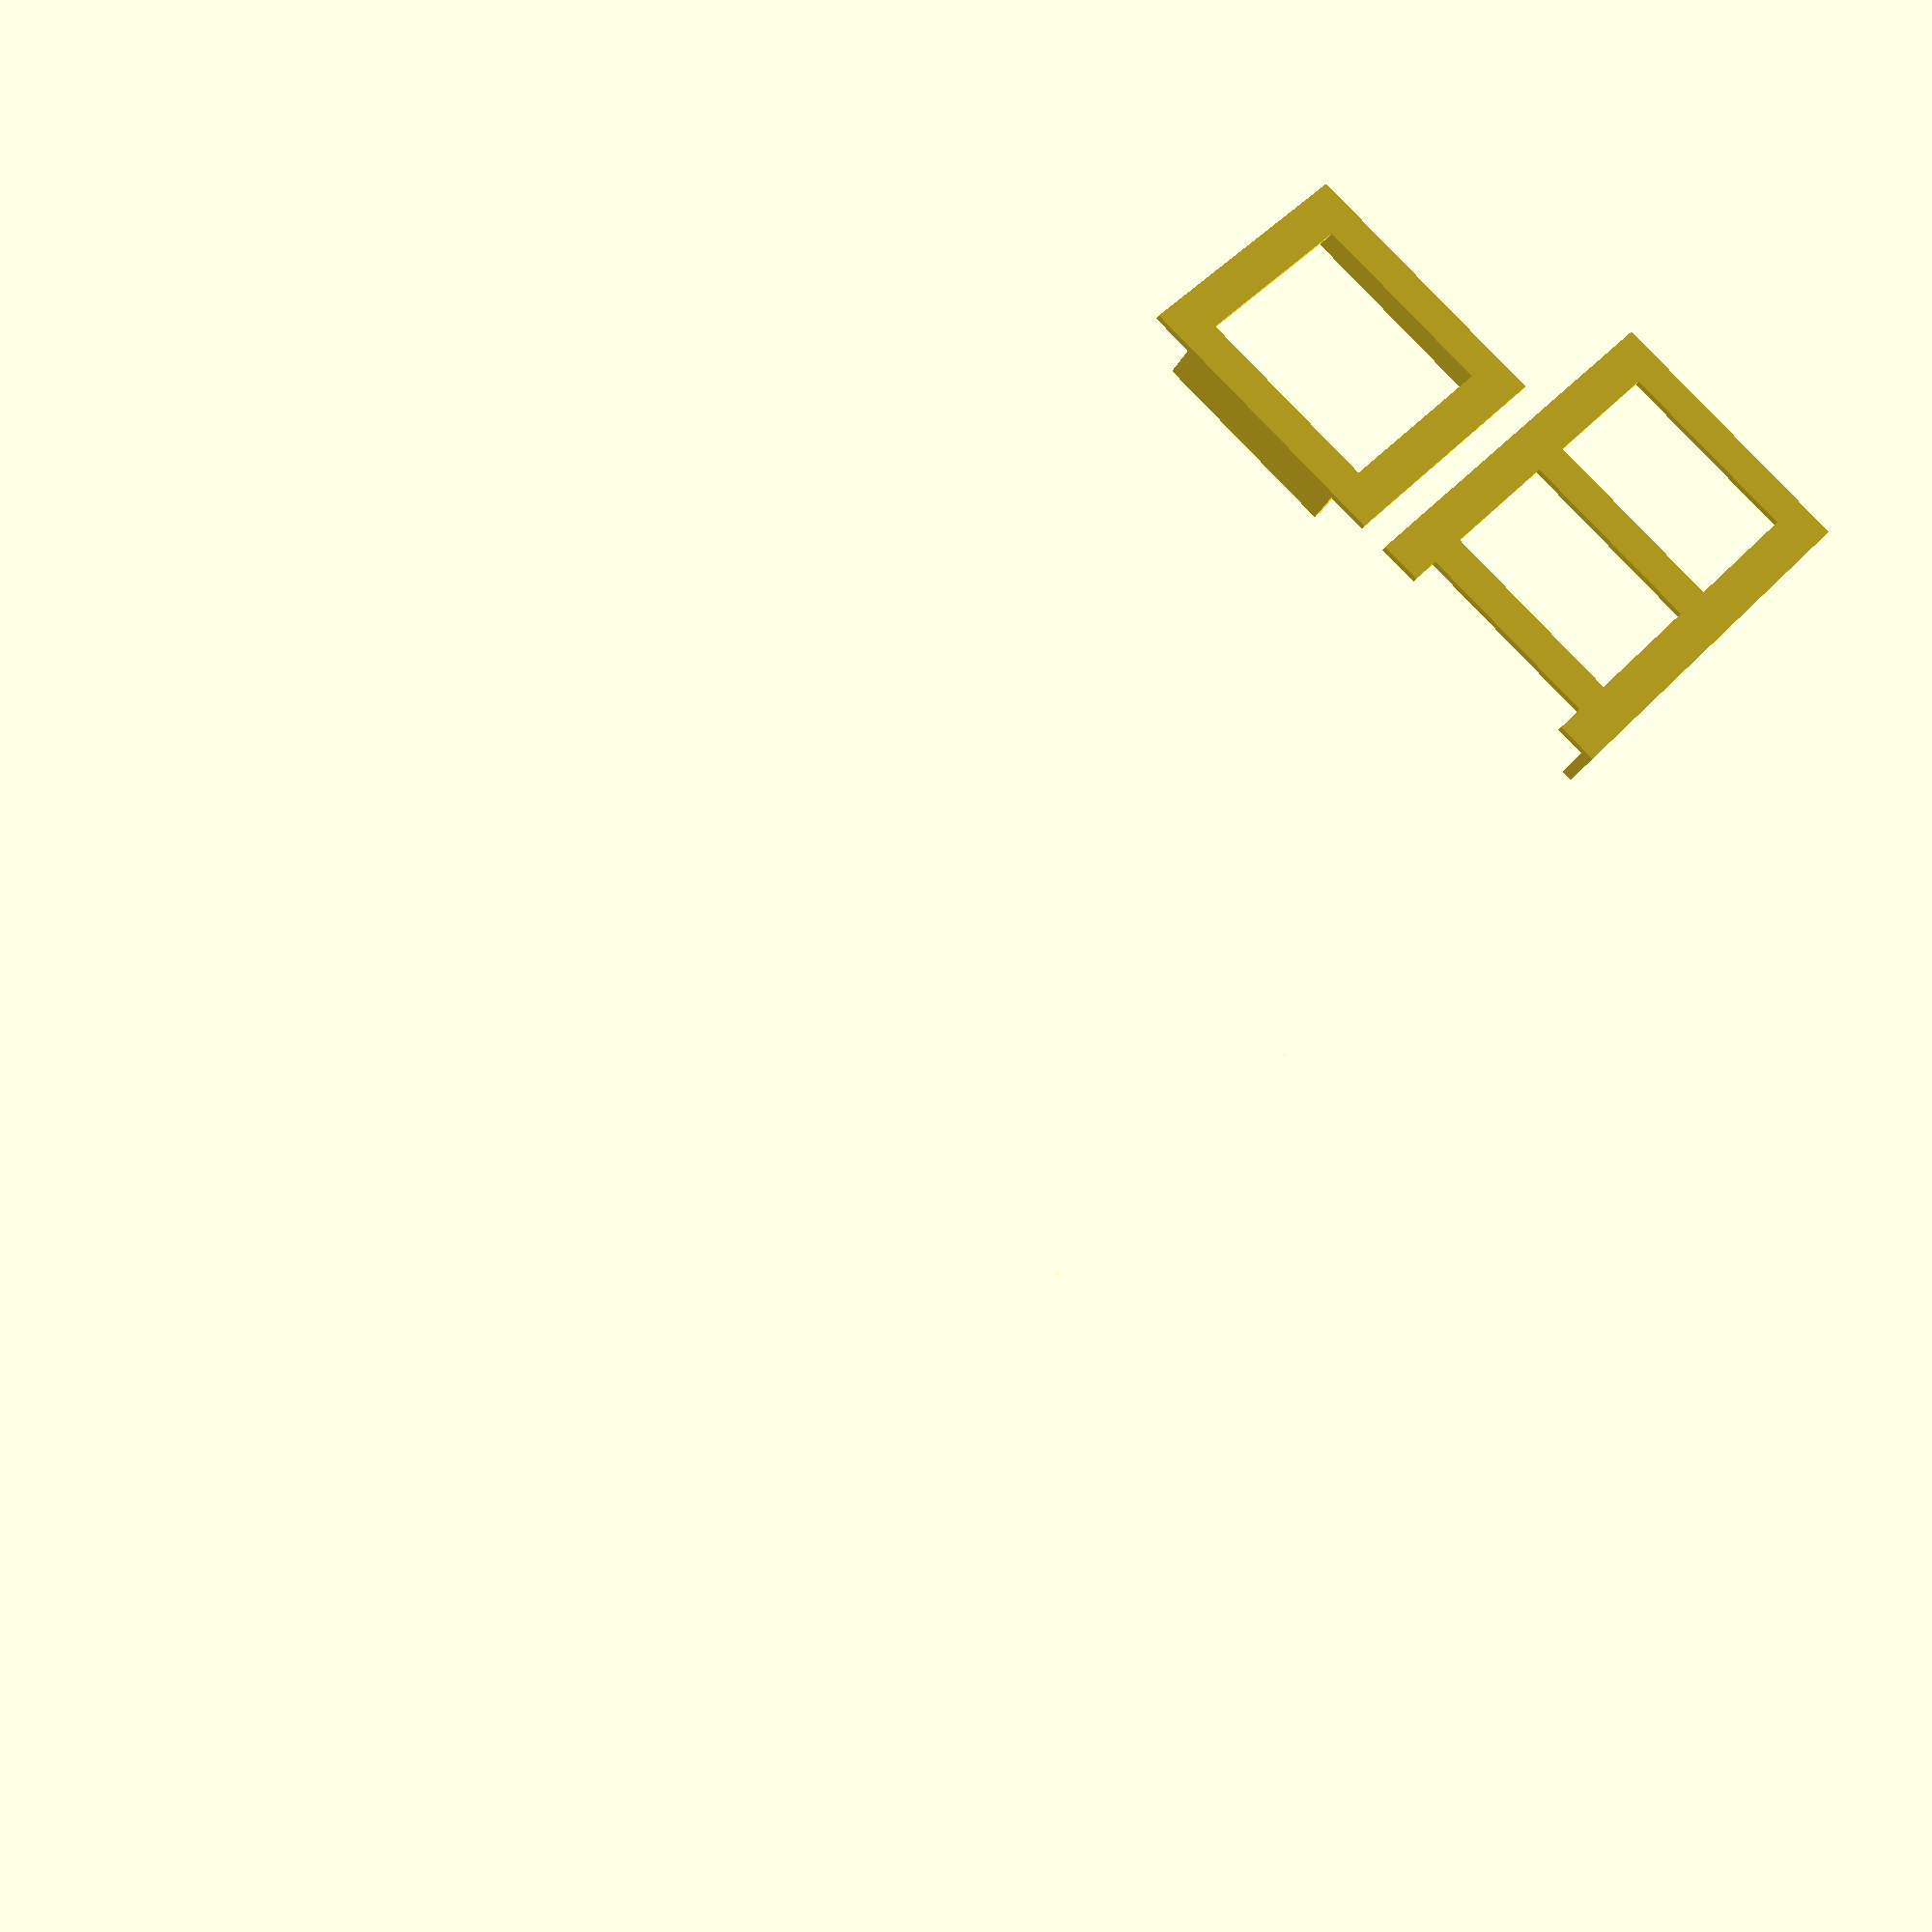
<openscad>
width = 23.5;
height = 5;
depth = 5;
wall_thickness = .1;
cutout_edge_y = 1.3;
cutout_edge_x = 2;
wall_width = .75;
num_slats = 6;

module box_bottom(width, depth, height, wall_thickness) {
    difference() {
        cube([width, depth, height]);
        translate([wall_thickness, wall_thickness, (wall_thickness) + .001])
            cube([
                    width - (2 * wall_thickness), 
                    depth - (2 * wall_thickness), 
                    height - (3* wall_thickness)
                 ]);

    };
};


module box_side_cutouts(width, depth, height, wall_width) {
    //cut out top and bottom
    translate([wall_width, wall_width, -0.01])
        cube([width - wall_width*2, depth - wall_width*2, height + .02]);
    //cut out front and back
    translate([wall_width, -0.01, wall_width])
        cube([width - wall_width*2, depth+.02, height-wall_width*2]);
    //cut out sides
    translate([-.01, wall_width, wall_width])
        cube([width+.02, depth - wall_width*2, height-wall_width*2]);
};


module slats(num_slats) {
    space = (width - wall_width)/(num_slats+1);
    for (x = [space:space:width-wall_width]) {
        translate([x, 0, 0])
            cube([wall_width, depth, wall_thickness]);
    }
    for (x = [space:space:width-wall_width]) {
        translate([x, 0, 0])
            cube([wall_width, wall_thickness, height]);
        translate([x, depth-wall_thickness, 0])
            cube([wall_width, wall_thickness, height]);
    }
}

module slatted_box() {
    slats(num_slats);
    difference() {
        box_bottom(width, depth, height, wall_thickness);
        box_side_cutouts(width, depth, height, wall_width);
    }
}

module slice(left = false, center = false, right = false) {
   difference() {
       slatted_box();
       if (!left) {
            translate([-.001, -.001, -.001])
                cube([width/3 + .001, depth + .002, height + .002]);
       }
       if (!center) {
            translate([width/3, -.001, -.001])
                cube([width/3 + .001, depth + .002, height + .002]);
       }
       if (!right) {    
            translate([width/3*2, -.001, -.001])
                cube([width/3 + .001, depth + .002, height + .002]);
       }

   }
}


module front_middle_slice() {
    difference (){
        difference() {
            slice(center = true);
            translate([0, wall_width, -.01])
                cube([width, depth+wall_thickness+.02, height+.02]);
        };
        translate([0, wall_thickness, -.01])
            cube([width, wall_width+.01, wall_thickness+.02]);
    };
    translate([width/3+width/3/2/2, 0, wall_thickness])
        cube([width/3/2, wall_width, 2*wall_thickness]);
}

module front_left_slice() {
    difference() {
        difference() {
            slice(left = true);
            translate([-.01, wall_width, -.01])
                cube([width, depth+wall_thickness+.02, height+.02]);
        }
        translate([0, wall_thickness, -.01])
            cube([width, wall_width, wall_thickness+.02]);
        translate([-.01, wall_thickness, 0])
            cube([wall_thickness+.02, wall_width+.01, height+.01]);
    }
    translate([wall_thickness, 0, wall_thickness])
        cube([width/3/2, wall_width, 2*wall_thickness]);

}

module side_left_slice() {
    difference() {
        slice(left = true);
        translate([wall_thickness, -0.01, -.01])
            cube([width, depth+.02, height+.02]);
    }
    translate([wall_thickness, wall_thickness, (height-3*wall_thickness)-.01])
        cube([wall_width, depth-2*wall_thickness, wall_thickness]);
    translate([wall_thickness, wall_width, height-2*wall_thickness])
        cube([wall_width, depth-2*wall_width, wall_thickness*2]);
    translate([wall_thickness, wall_width, wall_thickness])
        cube([wall_width, depth-2*wall_width, wall_thickness*2]);
}


//translate([0, -.5, 0])
//rotate([90,0,0])
//front_middle_slice();

translate([0, -.5, 0])
rotate([90,0,0])
front_left_slice();

translate([width/3, 0, 0])
rotate([0,-90,0])
side_left_slice();

//ride side slice
//translate([width, depth, 0])
//rotate([0,0,180])
//front_left_slice();


module bottom_middle_slice() {
    difference() {
        middle_slice();
        translate([0, -wall_thickness, wall_thickness])
            cube([width+.02, depth+wall_thickness+.02, height]);
    };
}
//bottom_middle_slice();


/* -- top
$fn=30;

r = (depth - (cutout_edge_y * 2))/2;

difference() {
    translate([0, -depth - 2, 0]) {
        difference() {
            cube([width, depth, wall_thickness]);
            translate([cutout_edge_x+r, cutout_edge_y + r, -.001])
                cylinder(wall_thickness + .002, r, r);
            translate([width - cutout_edge_x - r, cutout_edge_y + r, -.001])
                cylinder(wall_thickness + .002, r, r);
            translate([cutout_edge_x + r, cutout_edge_y, -.001])
                cube([width - (2 * cutout_edge_x) - 2 * r, 
                      depth - (2 * cutout_edge_y),
                      wall_thickness + .002]);
        };
    };
    translate([0, -depth - 2, 0])
    translate([width/2 + .001, -.001, -.001])    
        cube([width+.002, depth+.002, wall_thickness+.002]);

};

*/




/*
translate([0, -4, height + open_amount/2]) {
    translate([wall_thickness, wall_thickness, 0]) {
        difference() {
            cube([width - 2 * wall_thickness, depth - 2 * wall_thickness, 2*wall_thickness]);
            translate([2*wall_thickness, 2*wall_thickness, -.001])
                cube([width - (8 * wall_thickness), depth - 4 * wall_thickness, 2*wall_thickness + .002]);
        }
     }
}*/

</openscad>
<views>
elev=208.3 azim=228.6 roll=22.6 proj=p view=wireframe
</views>
